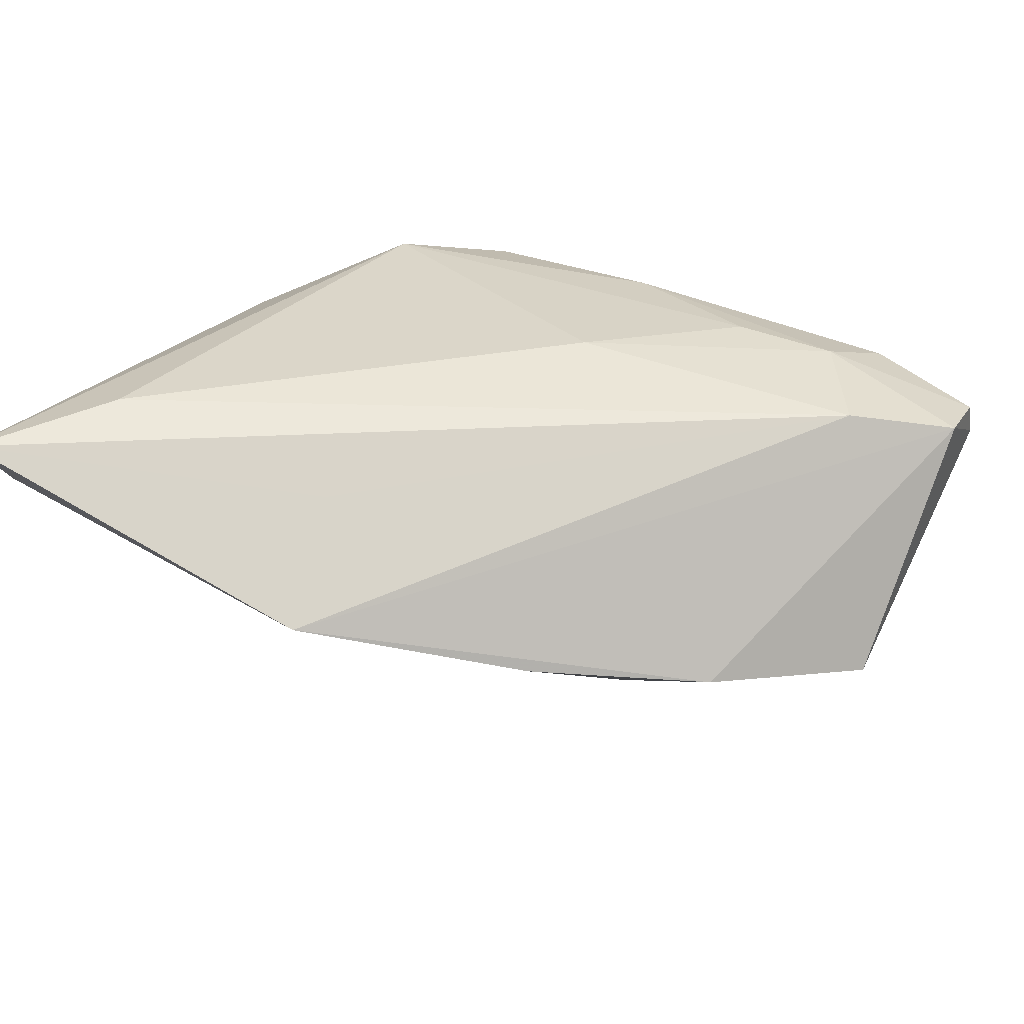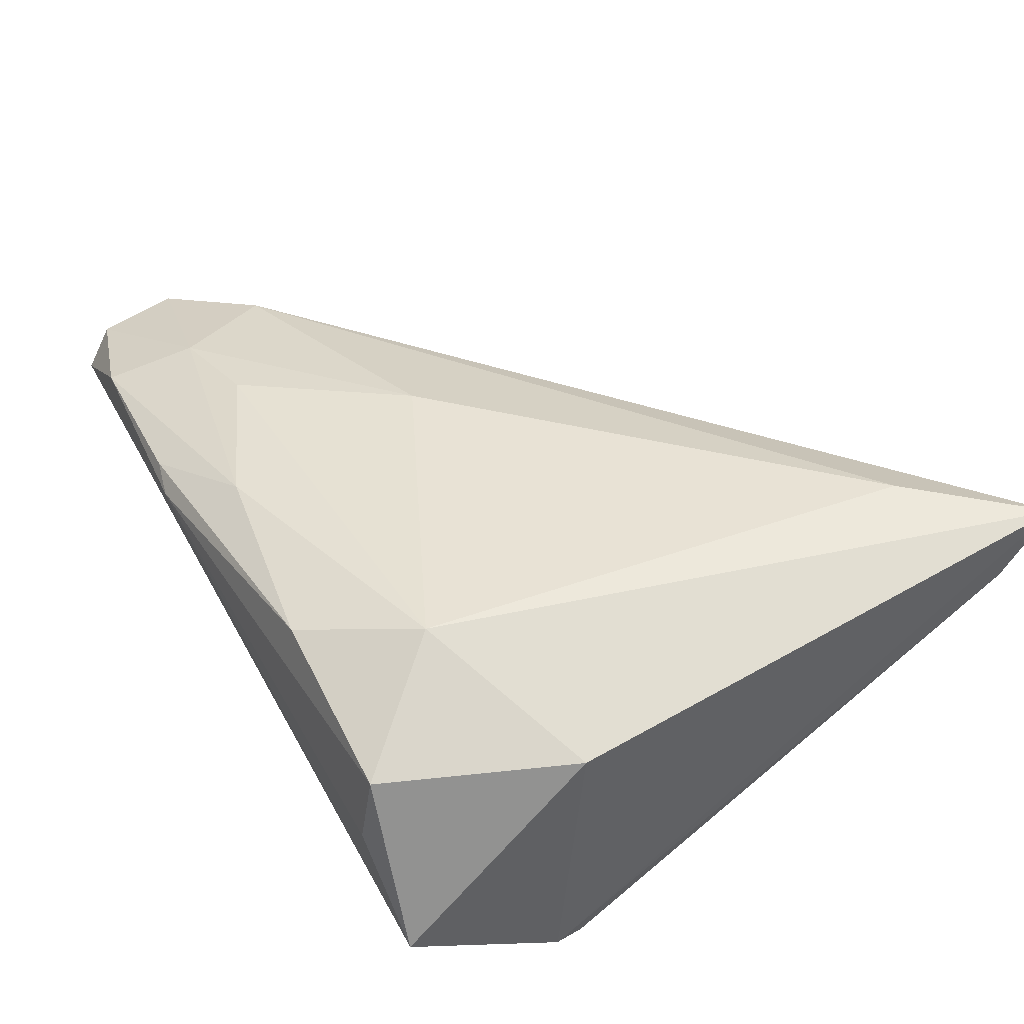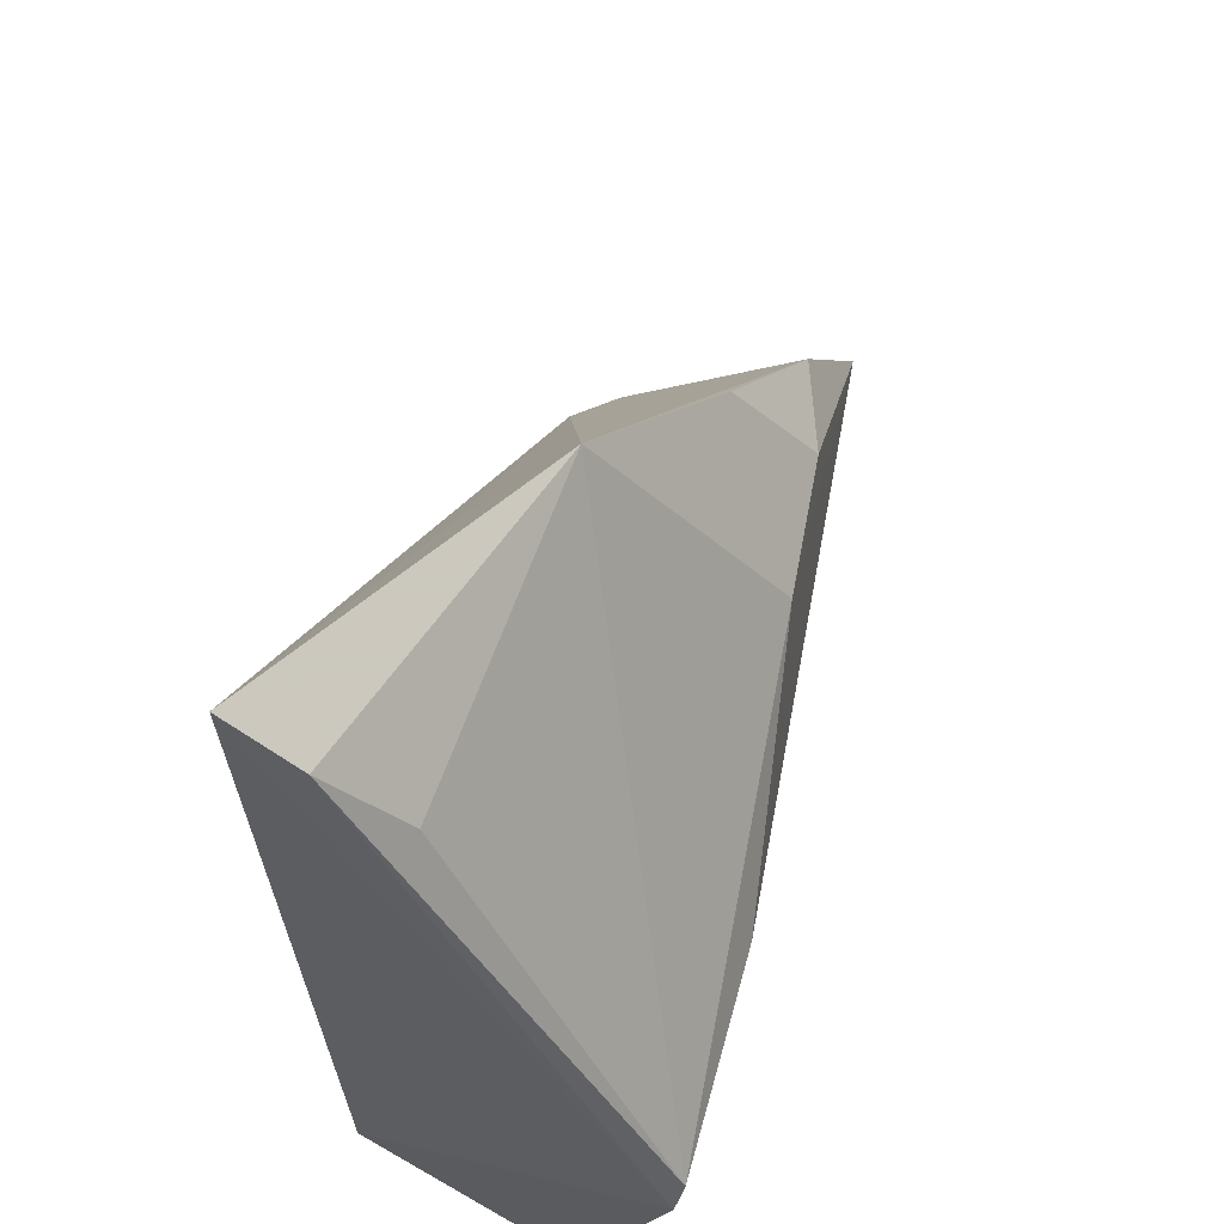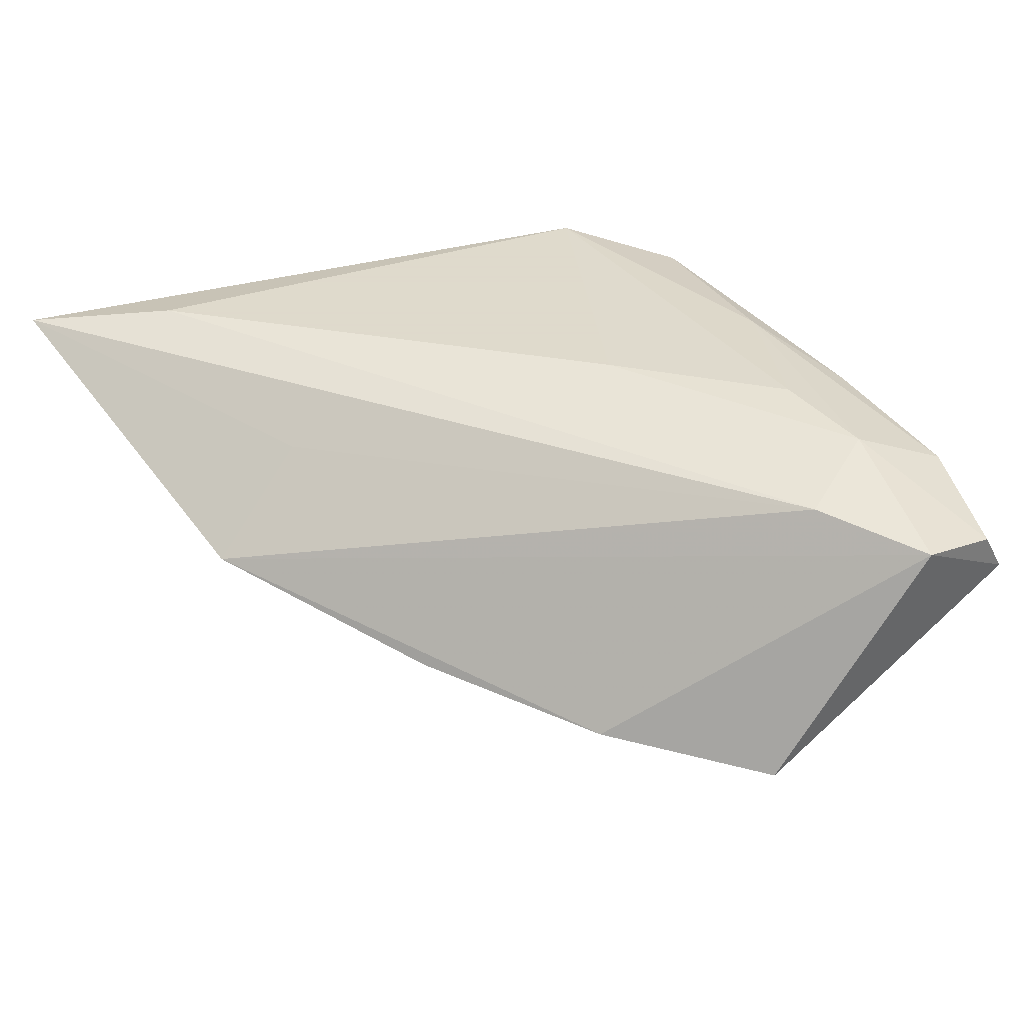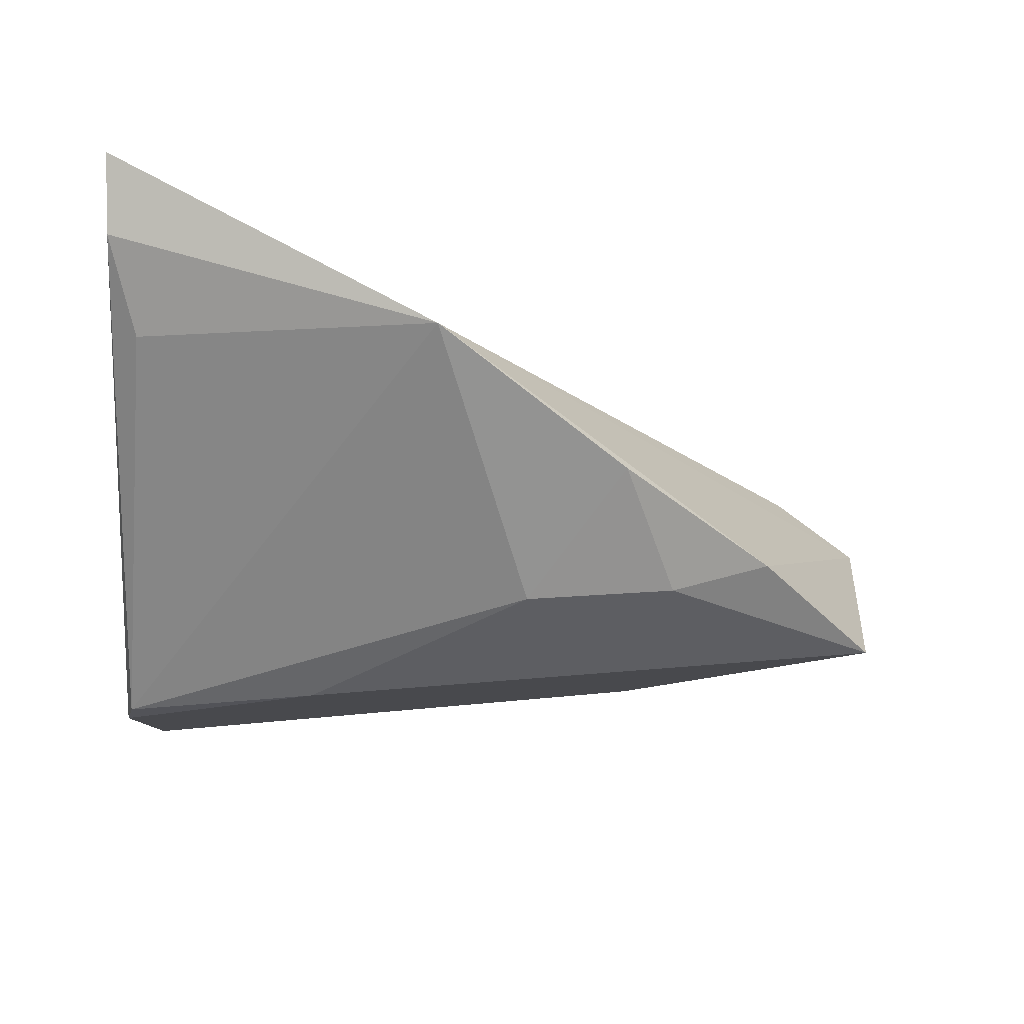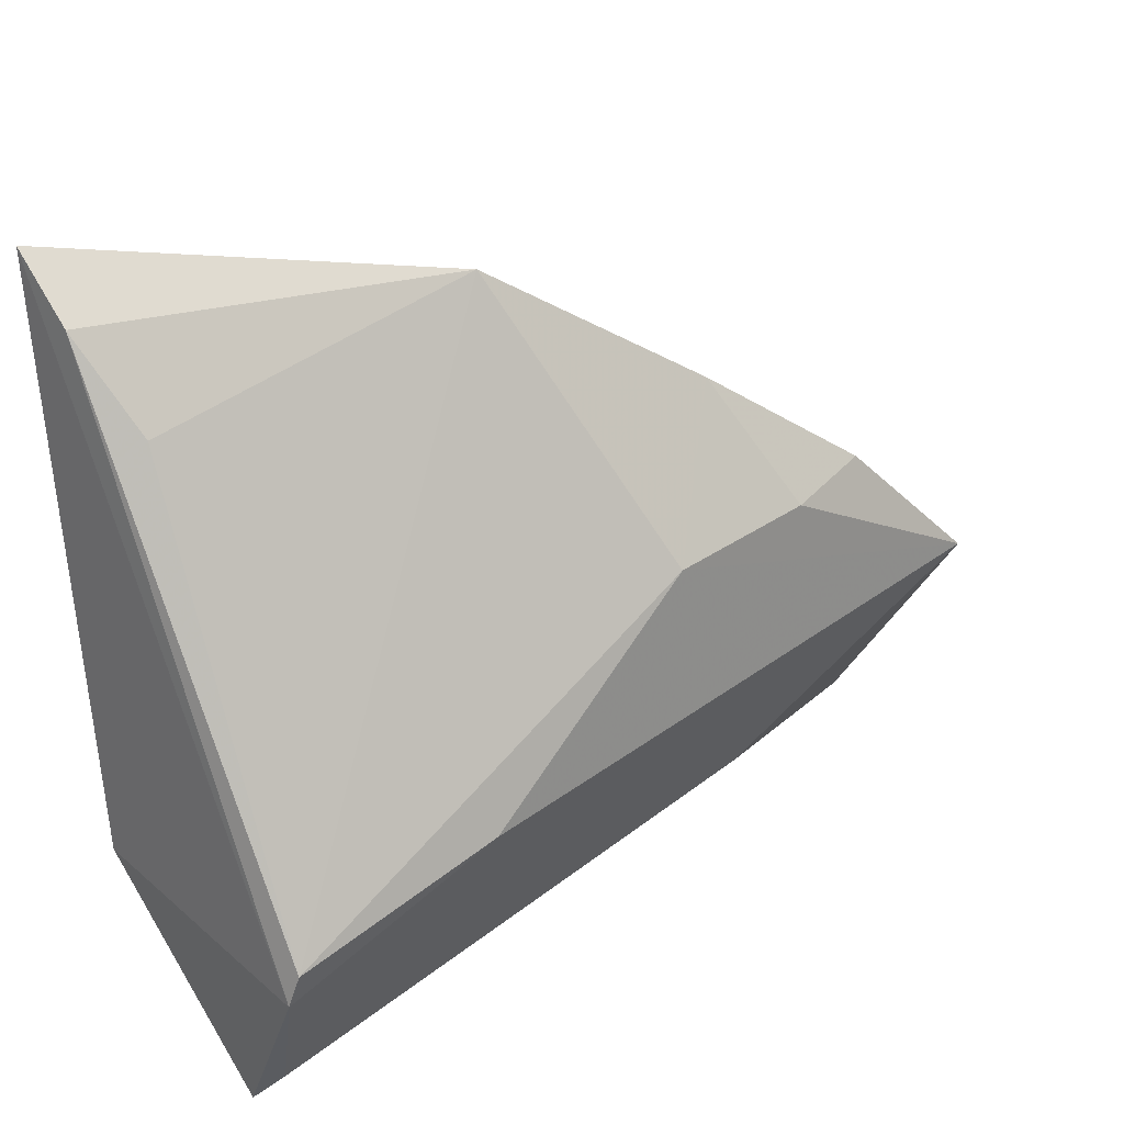
<metadata>
{"format":"obj","ext":"obj","renderer":"f3d","projection":"perspective","resolution":1024,"background":"white","views":[{"elev":29.8,"azim":-153.7,"up":"+Z"},{"elev":40.8,"azim":59.0,"up":"+Z"},{"elev":51.4,"azim":104.8,"up":"+Y"},{"elev":32.4,"azim":-123.1,"up":"+Z"},{"elev":-36.4,"azim":176.3,"up":"+Z"},{"elev":28.5,"azim":140.6,"up":"+Y"}]}
</metadata>
<code>
v 0.02128 -0.01987 0.01701
v -0.05605 -0.02656 0.003471
v 0.01459 -0.004403 -0.02165
v -0.03925 -0.0191 0.01406
v 0.003208 0.03182 0.008479
v 0.02812 0.03546 0.01701
v -0.02735 0.01515 -0.01765
v 0.03767 -0.01362 -0.02027
v 0.03871 0.04932 0.015
v 0.03871 -0.01136 0.008454
v -0.04304 -0.02828 0.01063
v 0.03835 0.04348 0.008096
v -0.05628 -0.02369 0.008041
v -0.01348 -0.002253 0.01701
v -0.01992 -0.0313 0.01002
v 0.001348 0.04302 -0.002497
v 0.02901 -0.03217 0.0001504
v -0.02537 -0.01742 -0.01154
v 0.03011 -0.0314 0.008516
v 0.0351 0.03438 0.001138
v -0.03859 0.01583 -0.01416
v -0.04583 -0.007237 0.01211
v -0.02081 0.02847 -0.01023
v 0.03692 -0.01011 -0.02109
v 0.03648 -0.03106 -0.01069
v 0.01129 -0.0304 0.01383
v -0.05291 0.001745 -0.01664
v -0.01039 0.01413 -0.01889
v 0.03484 -0.02701 -0.01421
v -0.0112 -0.02598 0.01516
v -0.05671 -0.01481 0.009393
v -0.02778 -0.01806 0.01551
v -0.02364 -0.03029 0.01156
f 31 2 13
f 27 2 31
f 20 16 12
f 16 20 24
f 24 20 12
f 25 2 18
f 18 2 27
f 12 16 9
f 9 6 1
f 1 10 9
f 27 31 21
f 21 31 16
f 1 6 14
f 8 24 12
f 12 9 8
f 8 9 10
f 8 10 25
f 15 2 25
f 5 9 16
f 16 24 28
f 22 14 6
f 6 9 22
f 9 5 22
f 16 31 22
f 22 5 16
f 30 26 1
f 25 18 29
f 29 8 25
f 17 15 25
f 13 2 11
f 2 15 11
f 27 21 7
f 7 28 27
f 27 28 3
f 3 28 24
f 24 8 3
f 3 18 27
f 3 29 18
f 8 29 3
f 26 15 19
f 15 17 19
f 1 26 19
f 19 10 1
f 25 10 19
f 19 17 25
f 26 30 33
f 30 11 33
f 33 15 26
f 33 11 15
f 4 11 30
f 14 22 4
f 4 22 31
f 4 31 13
f 13 11 4
f 16 28 23
f 28 7 23
f 23 21 16
f 23 7 21
f 14 4 32
f 32 4 30
f 1 14 32
f 32 30 1

</code>
